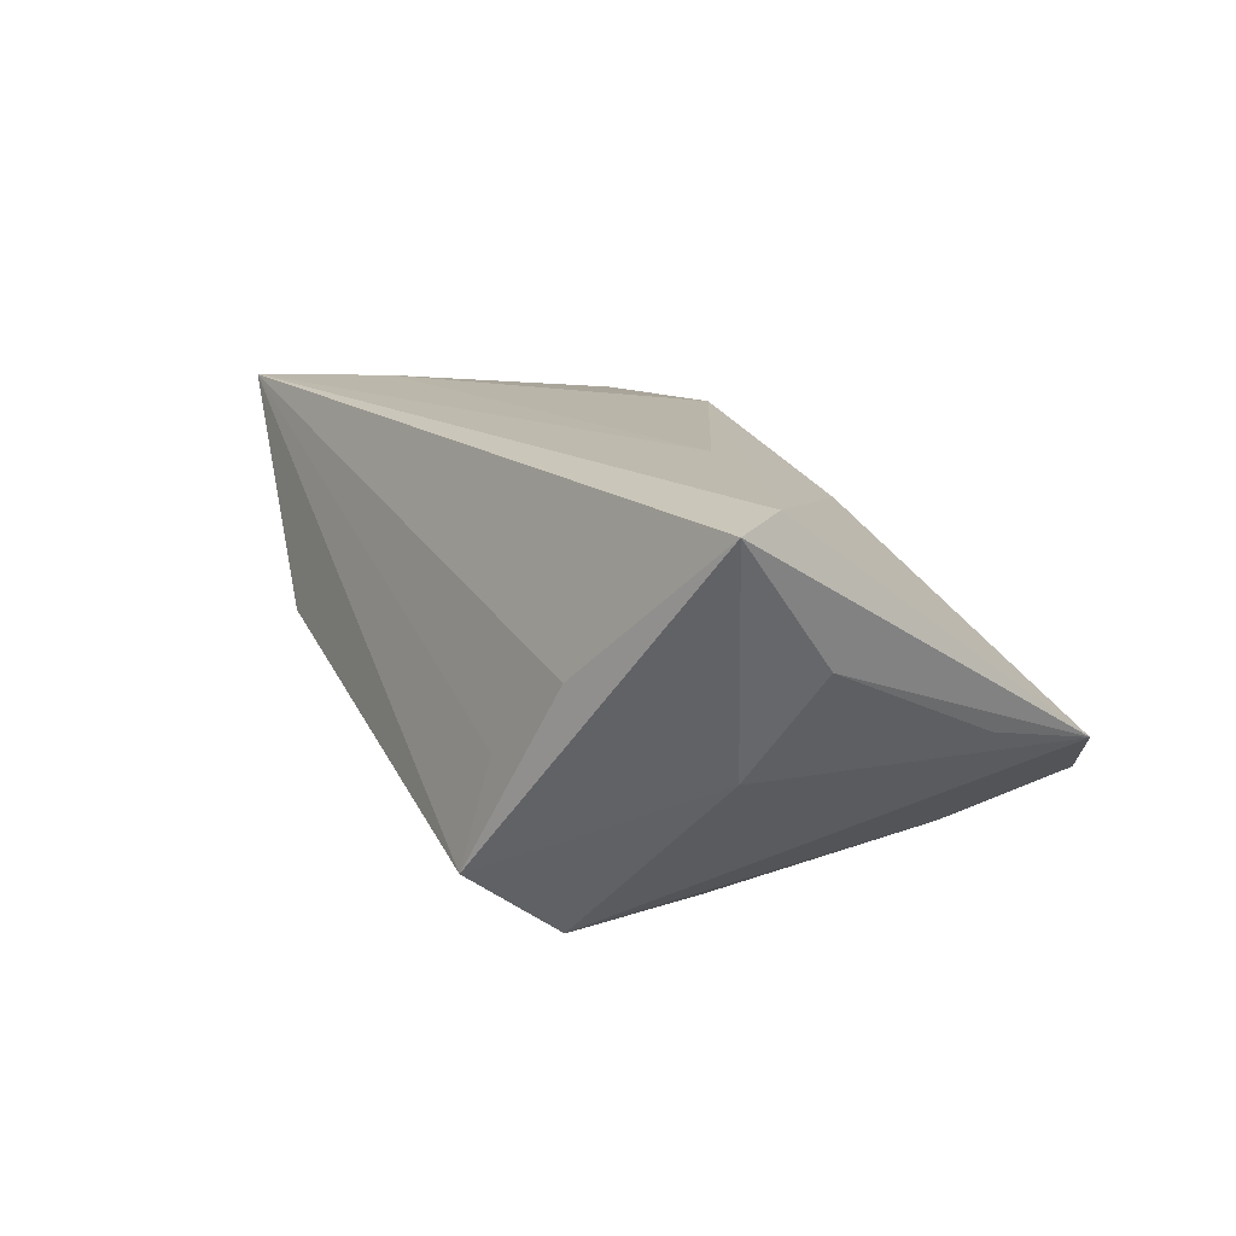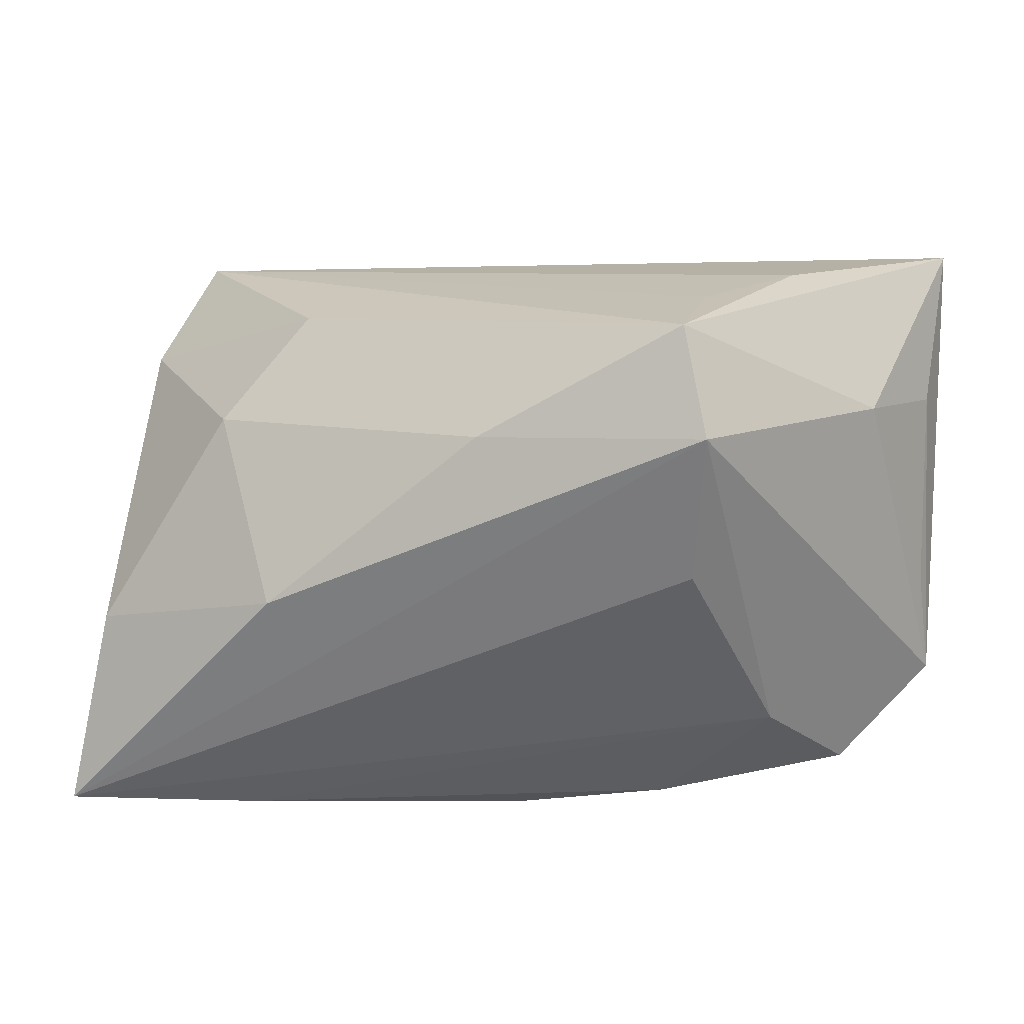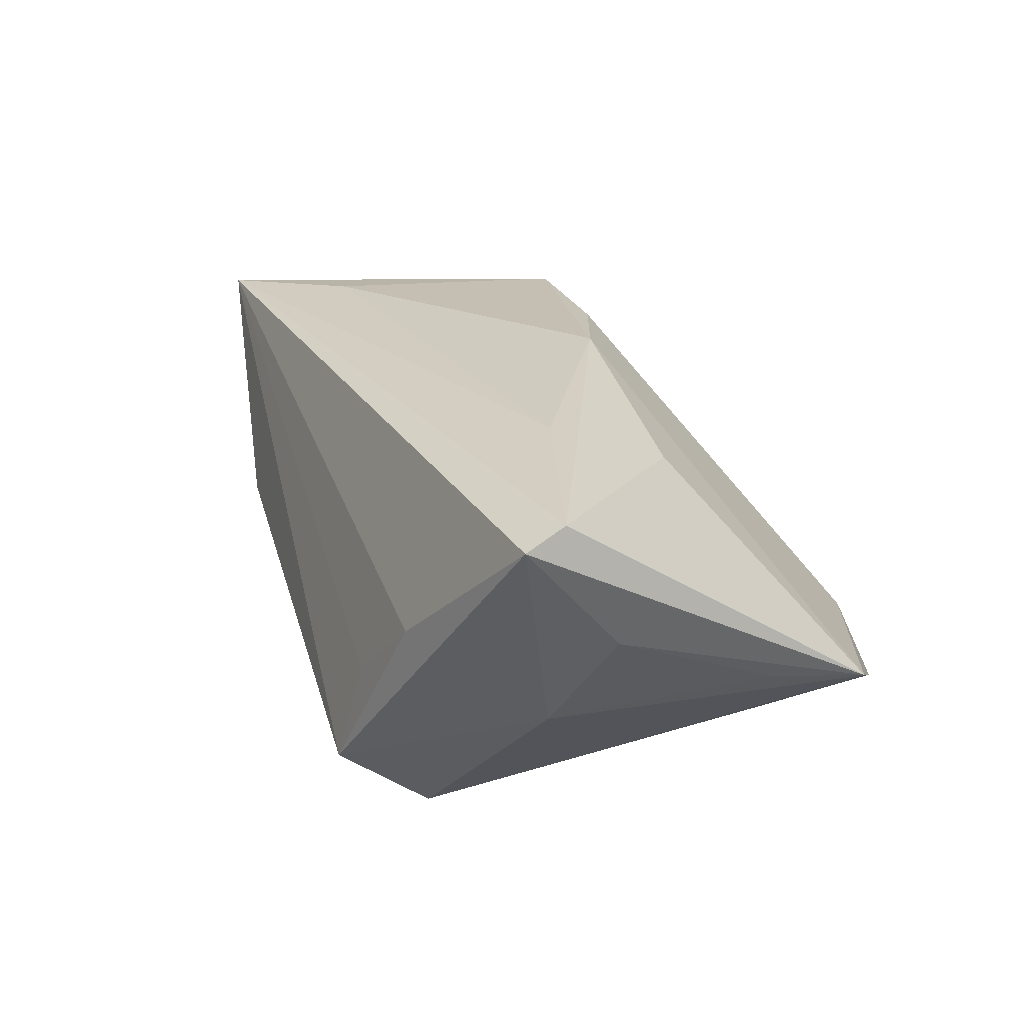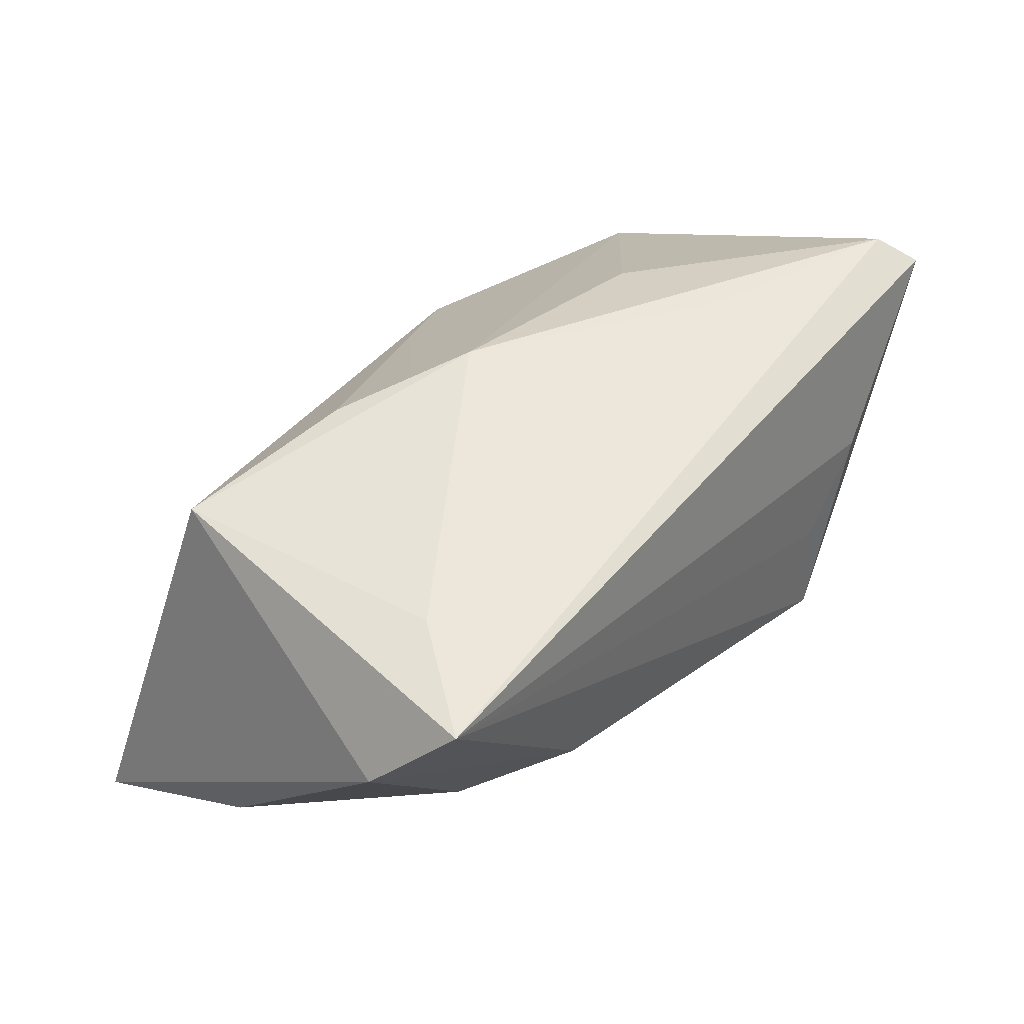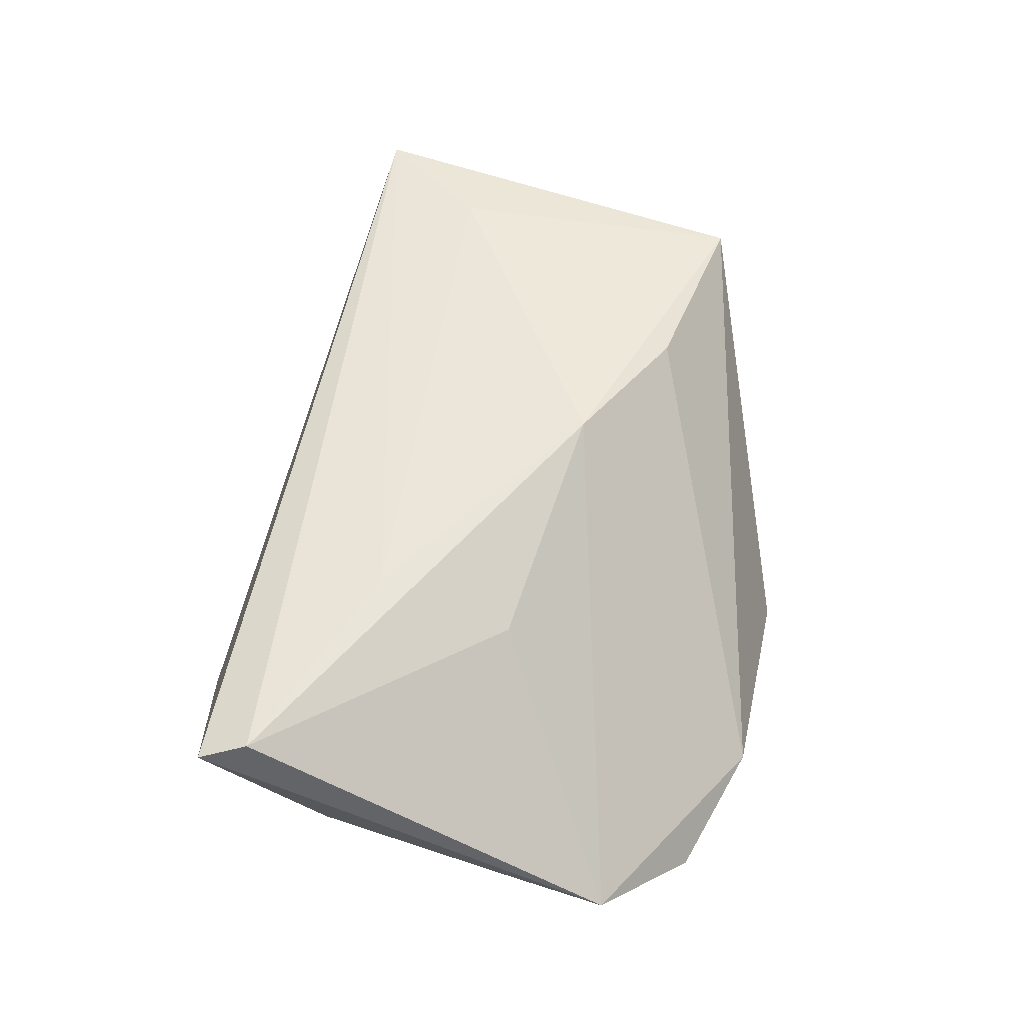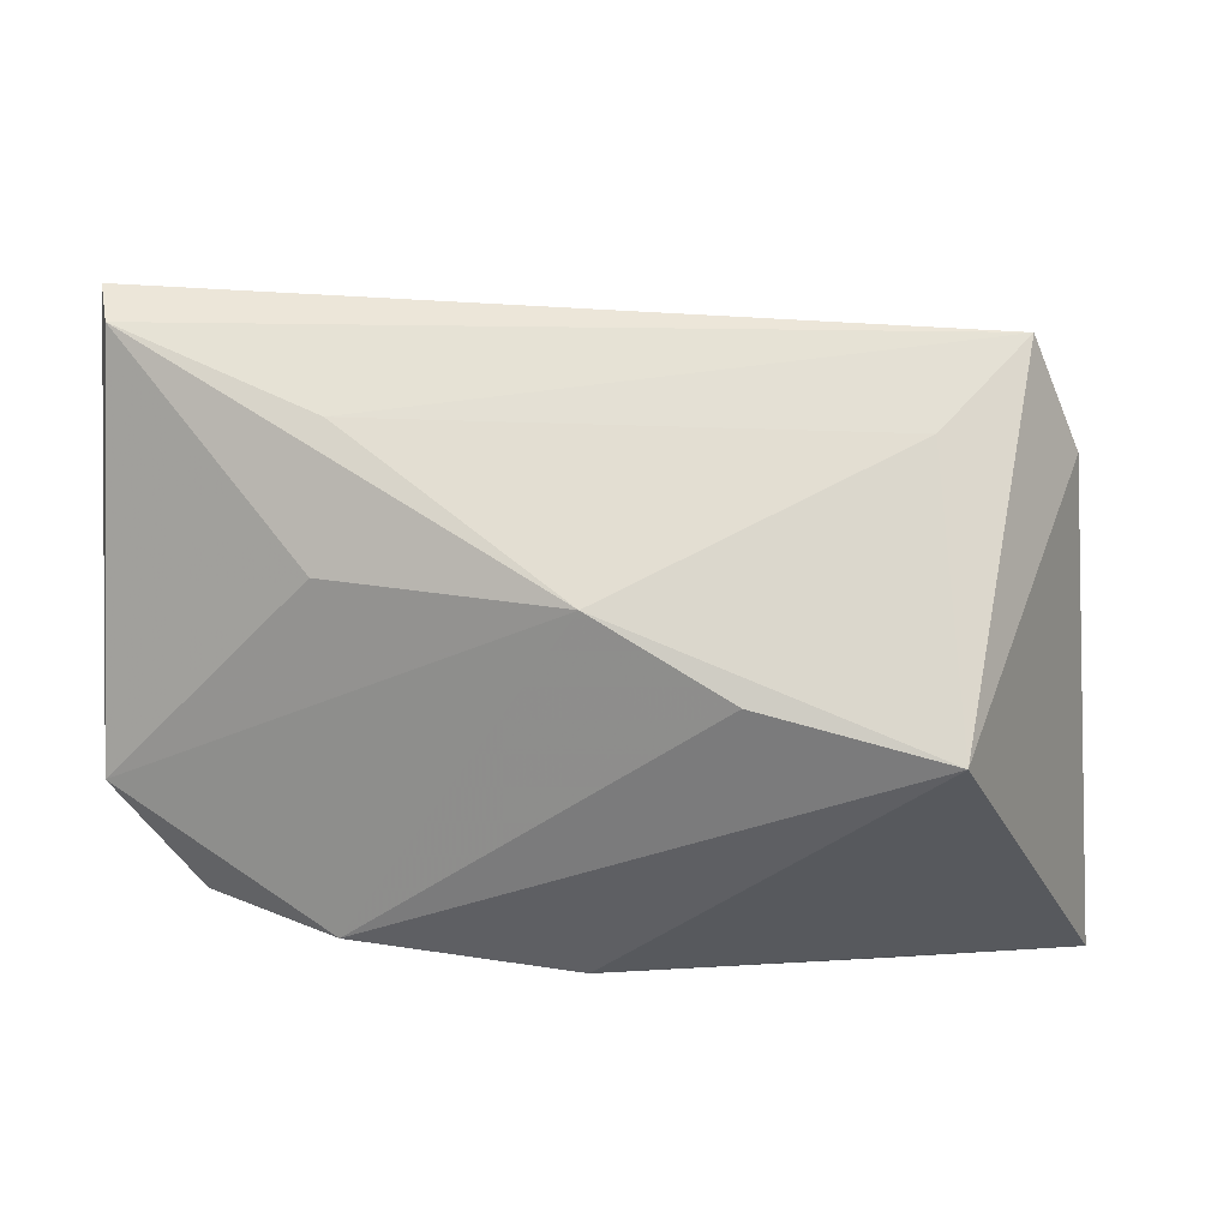
<metadata>
{"format":"obj","ext":"obj","renderer":"f3d","projection":"perspective","resolution":1024,"background":"white","views":[{"elev":11.1,"azim":-128.1,"up":"+Z"},{"elev":30.5,"azim":-175.8,"up":"+Y"},{"elev":21.0,"azim":-119.5,"up":"+Z"},{"elev":57.2,"azim":124.4,"up":"+Z"},{"elev":51.4,"azim":-83.2,"up":"+Z"},{"elev":-22.2,"azim":-1.7,"up":"+Y"}]}
</metadata>
<code>
v -0.03114 -0.01584 -0.01666
v -0.01927 -0.03073 -0.01184
v -0.04994 0.02648 0.01808
v -0.04994 -0.01603 -0.004649
v 0.04949 -0.02724 -0.02267
v -0.02775 0.01077 0.02152
v 0.02868 0.008571 0.02408
v 0.03046 -0.0228 0.02078
v -0.02159 0.03087 -0.004462
v -0.01924 0.03284 -0.0158
v -0.002311 -0.03318 -0.01221
v 0.002243 0.02003 -0.01815
v -0.02129 0.00601 -0.02243
v -0.022 0.02313 -0.02267
v -0.04898 0.02141 0.01968
v 0.02864 -0.02956 -0.01906
v -0.04837 -0.004731 -0.002732
v -0.02673 -0.03087 -0.008241
v 0.04613 -0.008242 -0.01292
v -0.04008 -0.02512 -0.01087
v -0.04076 0.01843 -0.005396
v -0.02889 -0.003206 0.01624
v 0.04397 0.01158 0.01436
v 0.03213 0.0144 -0.005702
v -0.03134 0.03016 0.003517
v 0.02295 0.02417 0.0009742
v 0.0105 -0.01744 0.02117
v -0.04794 0.01438 0.005156
v -0.00406 -0.008838 0.02283
v 0.02499 0.000828 -0.02267
v 0.03836 0.01927 0.0241
f 5 30 19
f 7 8 31
f 3 31 25
f 31 9 25
f 14 30 5
f 5 13 14
f 8 7 29
f 1 13 5
f 1 14 13
f 23 26 31
f 5 19 23
f 23 8 5
f 31 8 23
f 24 19 30
f 24 23 19
f 26 23 24
f 22 29 15
f 15 31 3
f 27 18 8
f 8 29 27
f 27 29 18
f 26 24 10
f 10 9 31
f 31 26 10
f 10 25 9
f 3 25 10
f 10 21 3
f 14 21 10
f 6 29 7
f 6 15 29
f 6 7 31
f 31 15 6
f 22 15 4
f 4 15 3
f 4 29 22
f 18 29 4
f 14 1 4
f 4 21 14
f 18 2 11
f 5 8 11
f 8 18 11
f 20 2 18
f 1 2 20
f 18 4 20
f 20 4 1
f 12 24 30
f 12 10 24
f 30 14 12
f 14 10 12
f 3 21 28
f 28 4 3
f 5 11 16
f 16 11 2
f 16 1 5
f 16 2 1
f 21 4 17
f 17 28 21
f 4 28 17

</code>
